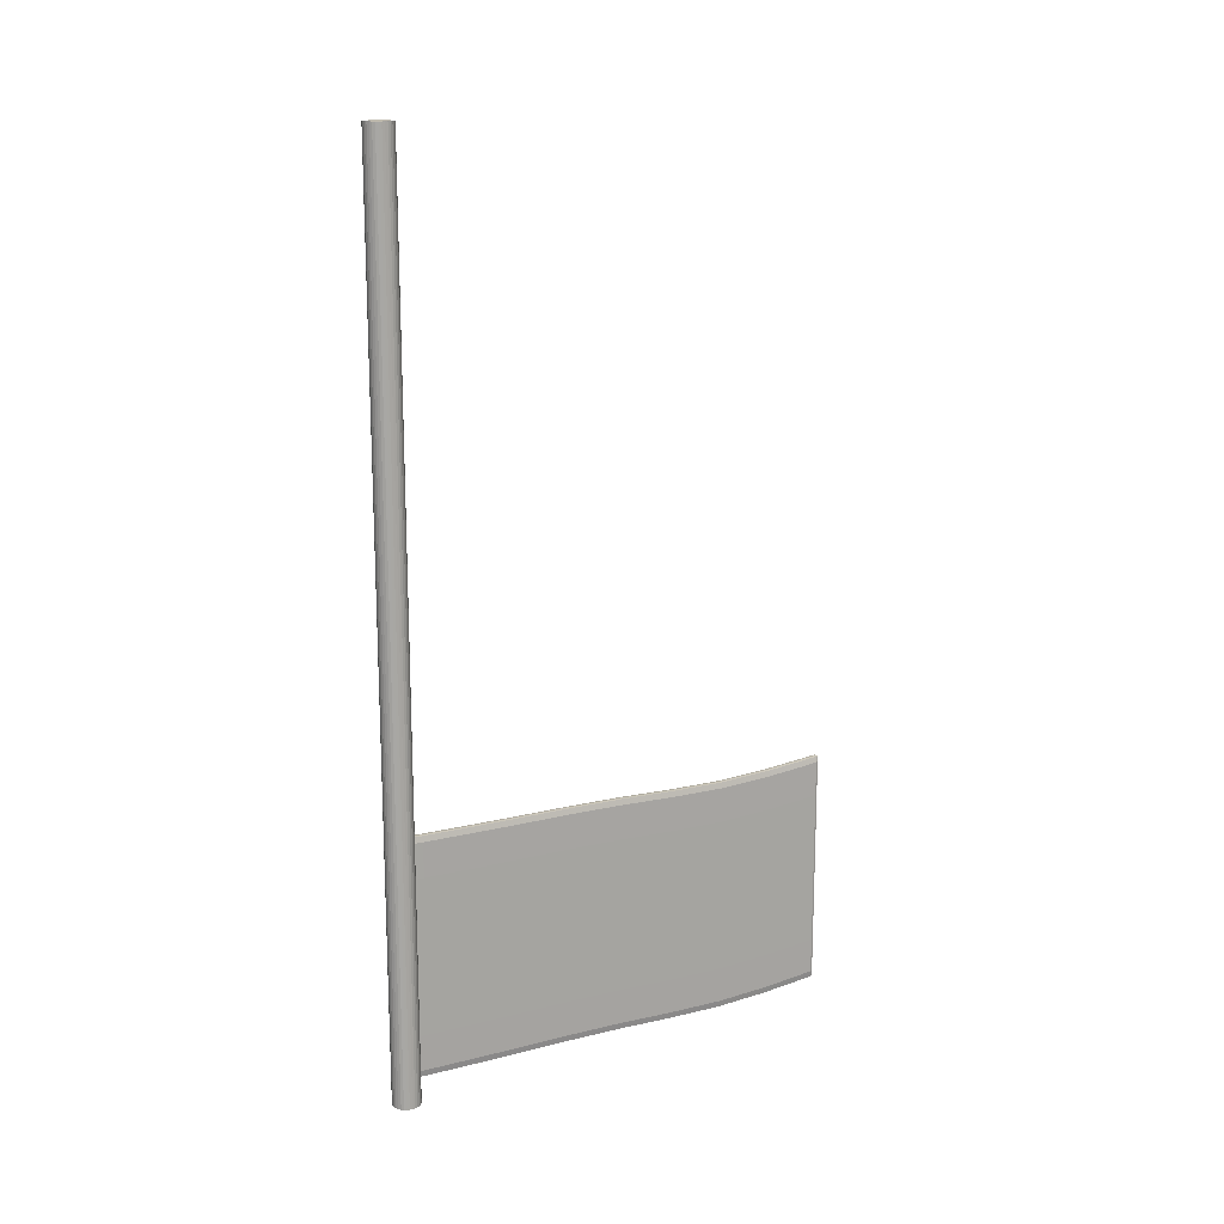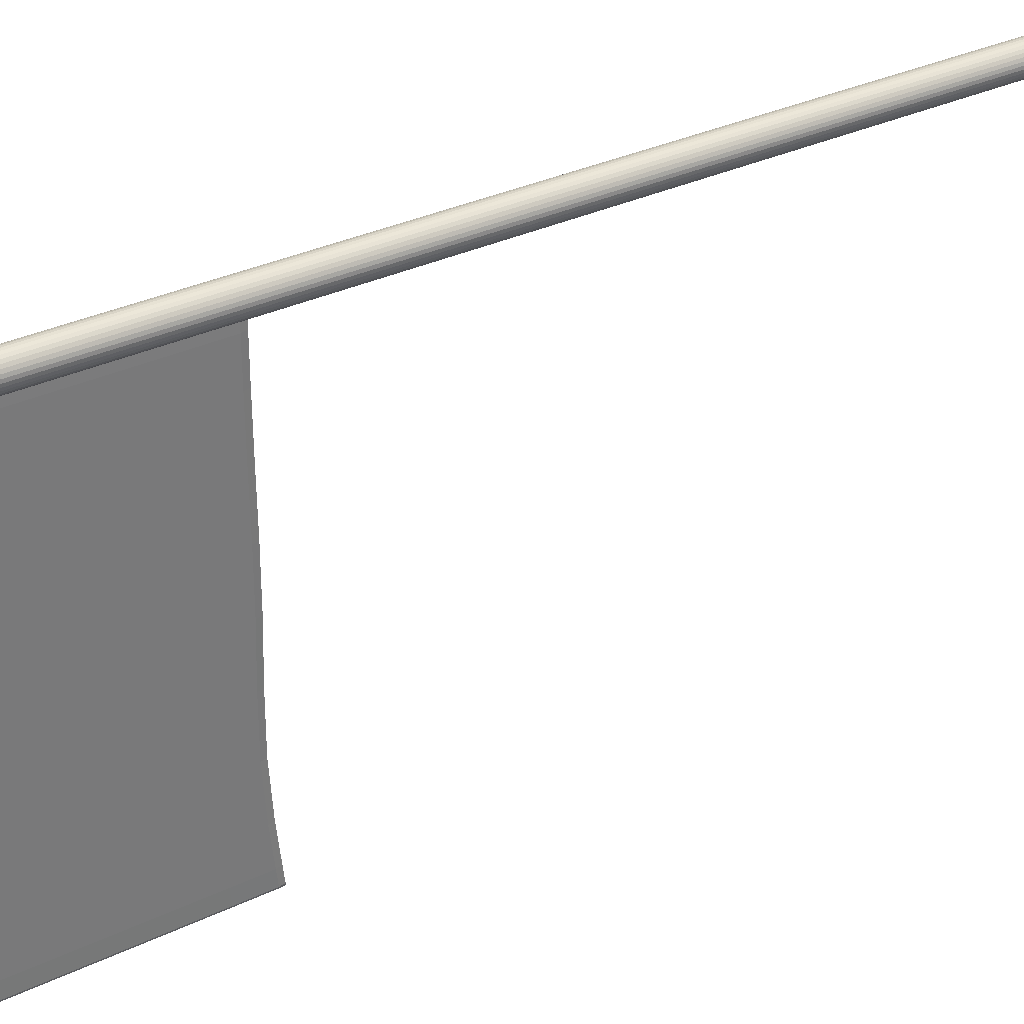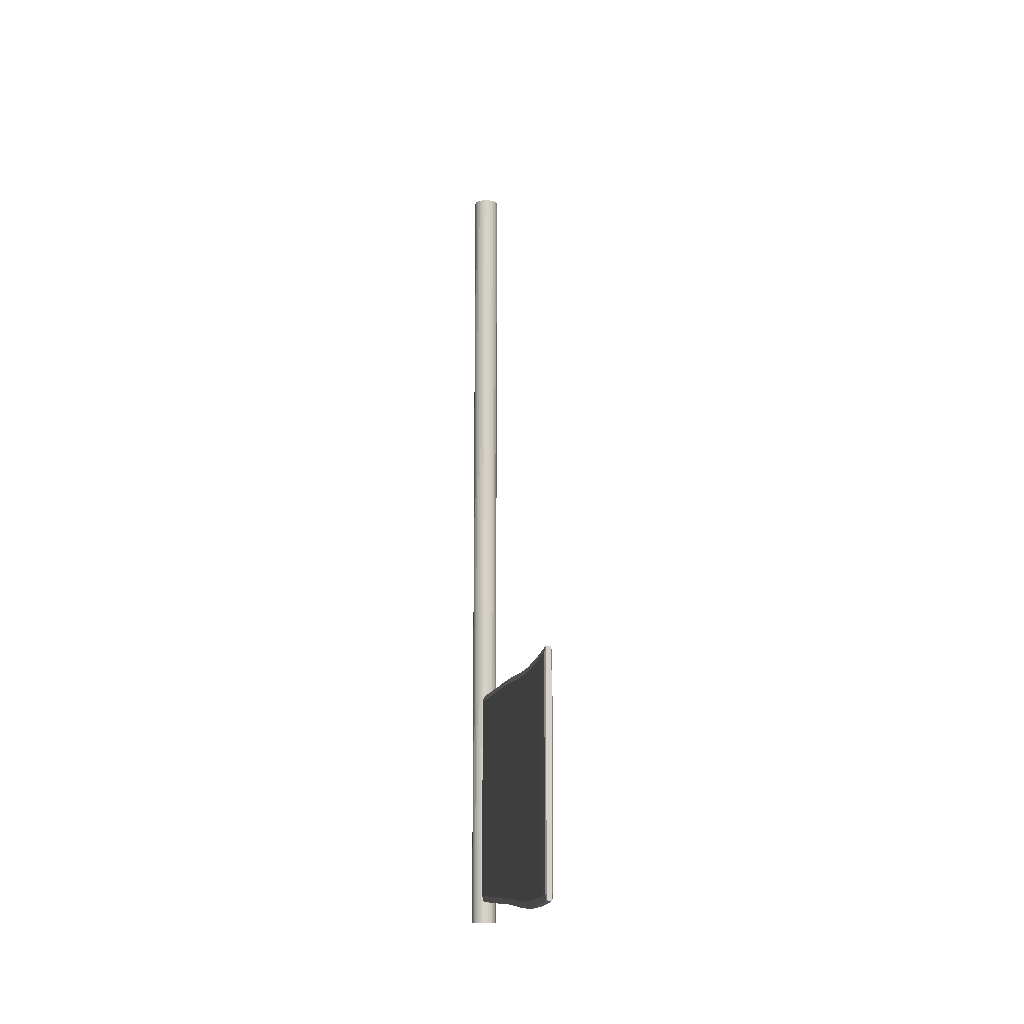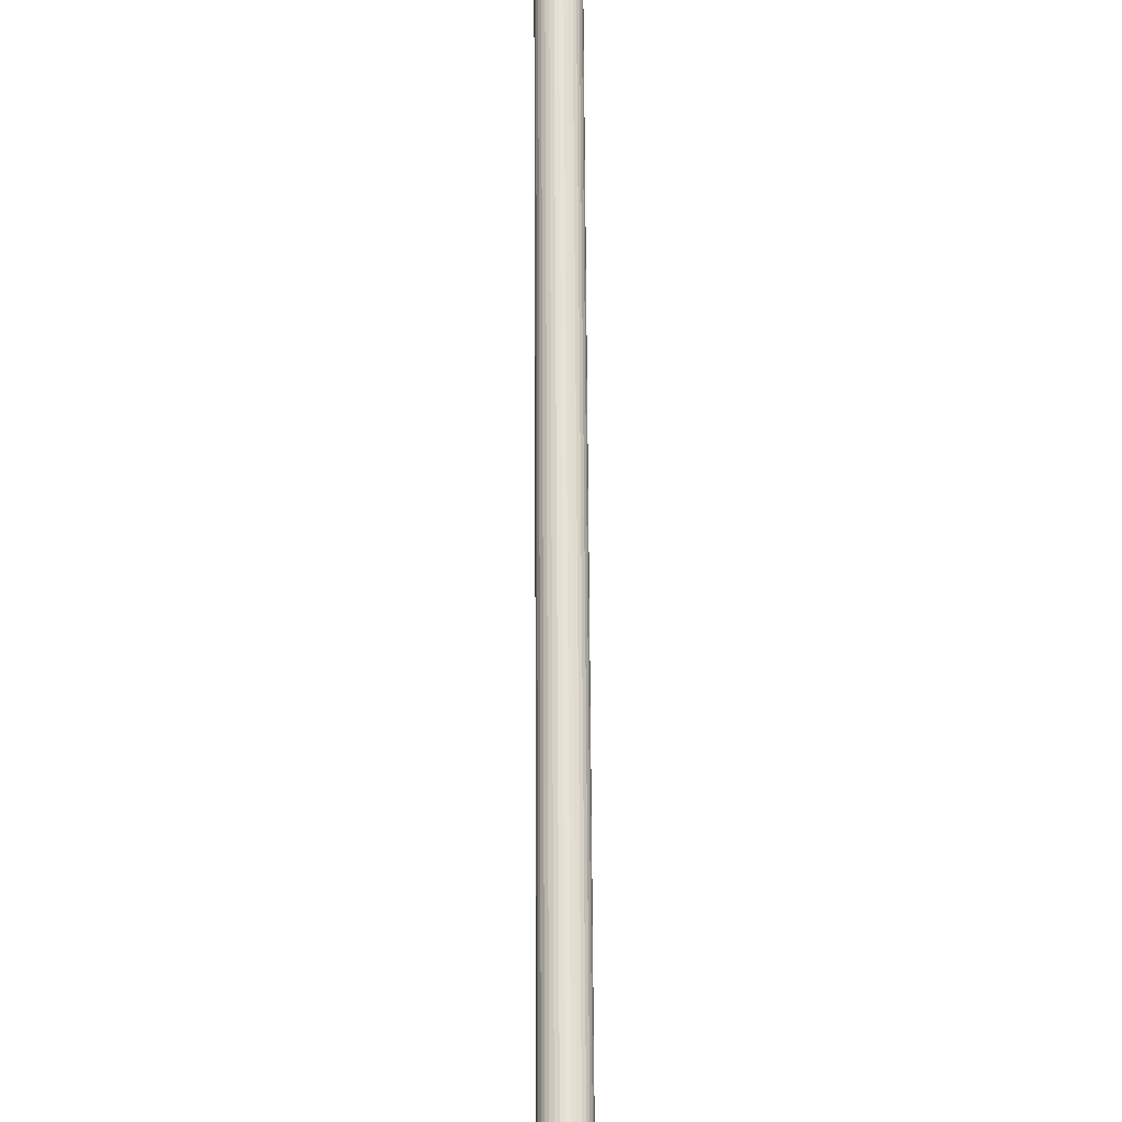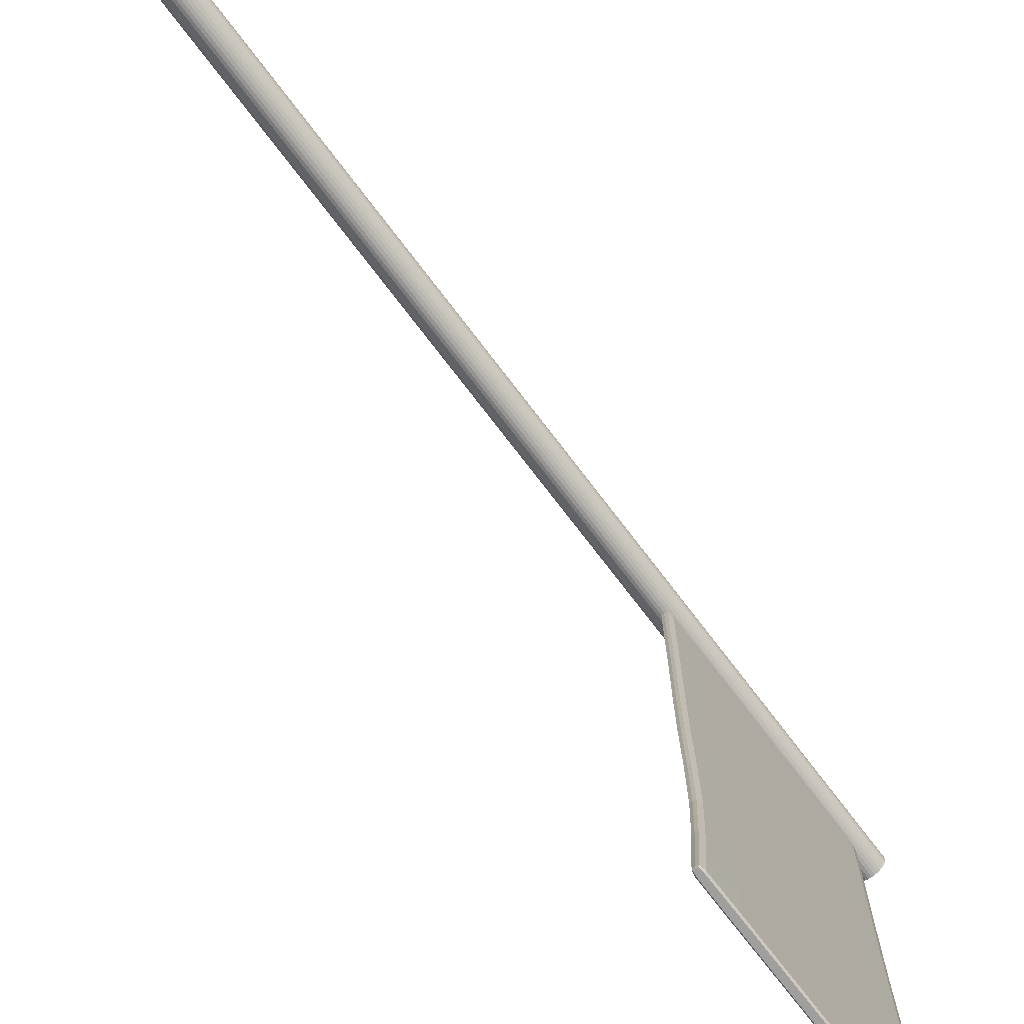
<metadata>
{"format":"obj","ext":"obj","renderer":"f3d","projection":"perspective","resolution":1024,"background":"white","views":[{"elev":15.5,"azim":61.6,"up":"+Y"},{"elev":34.1,"azim":57.5,"up":"+Z"},{"elev":-11.9,"azim":171.3,"up":"+Y"},{"elev":63.5,"azim":-0.3,"up":"+Z"},{"elev":-71.3,"azim":-143.0,"up":"+Z"}]}
</metadata>
<code>
o Cylinder
v 0 0.9079 -0.02818
v 0 -0.9079 -0.02818
v -0.005497 0.9079 -0.02764
v -0.005497 -0.9079 -0.02764
v -0.01078 0.9079 -0.02603
v -0.01078 -0.9079 -0.02603
v -0.01565 0.9079 -0.02343
v -0.01565 -0.9079 -0.02343
v -0.01992 0.9079 -0.01992
v -0.01992 -0.9079 -0.01992
v -0.02343 0.9079 -0.01565
v -0.02343 -0.9079 -0.01565
v -0.02603 0.9079 -0.01078
v -0.02603 -0.9079 -0.01078
v -0.02764 0.9079 -0.005497
v -0.02764 -0.9079 -0.005497
v -0.02818 0.9079 -0
v -0.02818 -0.9079 -0
v -0.02764 0.9079 0.005497
v -0.02764 -0.9079 0.005497
v -0.02603 0.9079 0.01078
v -0.02603 -0.9079 0.01078
v -0.02343 0.9079 0.01565
v -0.02343 -0.9079 0.01565
v -0.01992 0.9079 0.01992
v -0.01992 -0.9079 0.01992
v -0.01565 0.9079 0.02343
v -0.01565 -0.9079 0.02343
v -0.01078 0.9079 0.02603
v -0.01078 -0.9079 0.02603
v -0.005497 0.9079 0.02764
v -0.005497 -0.9079 0.02764
v 0 0.9079 0.02818
v 0 -0.9079 0.02818
v 0.005497 0.9079 0.02764
v 0.005497 -0.9079 0.02764
v 0.01078 0.9079 0.02603
v 0.01078 -0.9079 0.02603
v 0.01565 0.9079 0.02343
v 0.01565 -0.9079 0.02343
v 0.01992 0.9079 0.01992
v 0.01992 -0.9079 0.01992
v 0.02343 0.9079 0.01565
v 0.02343 -0.9079 0.01565
v 0.02603 0.9079 0.01078
v 0.02603 -0.9079 0.01078
v 0.02764 0.9079 0.005497
v 0.02764 -0.9079 0.005497
v 0.02818 0.9079 -0
v 0.02818 -0.9079 -0
v 0.02764 0.9079 -0.005497
v 0.02764 -0.9079 -0.005497
v 0.02603 0.9079 -0.01078
v 0.02603 -0.9079 -0.01078
v 0.02343 0.9079 -0.01565
v 0.02343 -0.9079 -0.01565
v 0.01992 0.9079 -0.01992
v 0.01992 -0.9079 -0.01992
v 0.01565 0.9079 -0.02343
v 0.01565 -0.9079 -0.02343
v 0.01078 0.9079 -0.02603
v 0.01078 -0.9079 -0.02603
v 0.005497 0.9079 -0.02764
v 0.005497 -0.9079 -0.02764
f 1 2 4 3
f 3 4 6 5
f 5 6 8 7
f 7 8 10 9
f 9 10 12 11
f 11 12 14 13
f 13 14 16 15
f 15 16 18 17
f 17 18 20 19
f 19 20 22 21
f 21 22 24 23
f 23 24 26 25
f 25 26 28 27
f 27 28 30 29
f 29 30 32 31
f 31 32 34 33
f 33 34 36 35
f 35 36 38 37
f 37 38 40 39
f 39 40 42 41
f 41 42 44 43
f 43 44 46 45
f 45 46 48 47
f 47 48 50 49
f 49 50 52 51
f 51 52 54 53
f 53 54 56 55
f 55 56 58 57
f 57 58 60 59
f 59 60 62 61
f 4 2 64 62 60 58 56 54 52 50 48 46 44 42 40 38 36 34 32 30 28 26 24 22 20 18 16 14 12 10 8 6
f 61 62 64 63
f 63 64 2 1
f 1 3 5 7 9 11 13 15 17 19 21 23 25 27 29 31 33 35 37 39 41 43 45 47 49 51 53 55 57 59 61 63
o Cube_Cube.001
v 0.004176 -0.3728 -0.006068
v 0.004176 -0.8565 -0.006068
v 0.004176 -0.3635 -0.9131
v 0.004176 -0.8472 -0.9131
v -0.004176 -0.3728 -0.006068
v -0.004176 -0.8565 -0.006068
v -0.004176 -0.3635 -0.9131
v -0.004176 -0.8472 -0.9131
v 0.005569 -0.3752 -0.4596
v 0.005569 -0.8601 -0.4596
v -0.005569 -0.3752 -0.4596
v -0.005569 -0.8601 -0.4596
v 0.005569 -0.8652 -0.6863
v -0.005569 -0.3803 -0.6863
v 0.005569 -0.3803 -0.6863
v -0.005569 -0.8652 -0.6863
v 0.005569 -0.3741 -0.2328
v -0.005569 -0.8589 -0.2328
v 0.005569 -0.8589 -0.2328
v -0.005569 -0.3741 -0.2328
v 0.005569 -0.3728 -0.04386
v -0.005569 -0.8577 -0.04386
v 0.005569 -0.8577 -0.04386
v -0.005569 -0.3728 -0.04386
v 0.005569 -0.8519 -0.8753
v -0.005569 -0.3671 -0.8753
v 0.005569 -0.3671 -0.8753
v -0.005569 -0.8519 -0.8753
v 0.005569 -0.7721 -0.006068
v 0.005569 -0.7628 -0.9131
v -0.005569 -0.7628 -0.9131
v -0.005569 -0.7721 -0.006068
v -0.008353 -0.7749 -0.4596
v 0.008353 -0.7749 -0.4596
v -0.008353 -0.78 -0.6863
v 0.008353 -0.78 -0.6863
v 0.008353 -0.7737 -0.2328
v -0.008353 -0.7737 -0.2328
v 0.008353 -0.7725 -0.04386
v -0.008353 -0.7725 -0.04386
v -0.008353 -0.7667 -0.8753
v 0.008353 -0.7667 -0.8753
v 0.005569 -0.4451 -0.9131
v -0.005569 -0.4451 -0.9131
v -0.005569 -0.4544 -0.006068
v -0.008353 -0.4571 -0.4596
v 0.008353 -0.4571 -0.4596
v -0.008353 -0.4623 -0.6863
v 0.008353 -0.4623 -0.6863
v 0.008353 -0.456 -0.2328
v -0.008353 -0.456 -0.2328
v 0.008353 -0.4548 -0.04386
v -0.008353 -0.4548 -0.04386
v -0.008353 -0.449 -0.8753
v 0.008353 -0.449 -0.8753
v 0.005569 -0.4544 -0.006068
v 0.00533 -0.3726 -0.01079
v 0.00533 -0.8442 -0.006068
v 0.00533 -0.8484 -0.9083
v 0.00533 -0.3746 -0.9131
v -0 -0.3633 -0.9131
v 0 -0.8477 -0.9131
v -0.00533 -0.3746 -0.9131
v -0.00533 -0.3637 -0.9083
v -0.00533 -0.8572 -0.01079
v -0.00533 -0.3839 -0.006068
v 0 -0.3726 -0.006068
v 0 -0.857 -0.006068
v 0.005569 -0.3791 -0.5729
v 0.005569 -0.8588 -0.3462
v -0.005569 -0.3739 -0.3462
v -0.005569 -0.864 -0.5729
v -0 -0.8613 -0.4596
v 0 -0.3746 -0.4596
v -0.008005 -0.3866 -0.4596
v 0.008005 -0.3866 -0.4596
v 0.005569 -0.864 -0.5729
v -0.005569 -0.3791 -0.5729
v 0.005569 -0.3746 -0.795
v -0.005569 -0.8595 -0.795
v -0.008005 -0.3917 -0.6863
v 0 -0.3798 -0.6863
v -0 -0.8664 -0.6863
v 0.008005 -0.3917 -0.6863
v 0.005569 -0.3739 -0.3462
v -0.005569 -0.8588 -0.3462
v 0.005569 -0.8585 -0.1242
v -0.005569 -0.3736 -0.1242
v 0.008005 -0.3855 -0.2328
v -0 -0.8601 -0.2328
v 0 -0.3735 -0.2328
v -0.008005 -0.3855 -0.2328
v 0.005569 -0.3736 -0.1242
v -0.005569 -0.8585 -0.1242
v 0.00533 -0.8572 -0.01079
v -0.00533 -0.3726 -0.01079
v 0.008005 -0.3842 -0.04386
v 0 -0.8589 -0.04386
v 0 -0.3723 -0.04386
v -0.008005 -0.3842 -0.04386
v 0.005569 -0.8595 -0.795
v -0.005569 -0.3746 -0.795
v 0.00533 -0.3637 -0.9083
v -0.00533 -0.8484 -0.9083
v -0 -0.8531 -0.8753
v 0 -0.3665 -0.8753
v -0.008005 -0.3785 -0.8753
v 0.008005 -0.3785 -0.8753
v 0.005569 -0.6129 -0.006068
v 0.00533 -0.8349 -0.9131
v -0.00533 -0.8349 -0.9131
v -0.00533 -0.8442 -0.006068
v -0.008005 -0.847 -0.4596
v 0.008005 -0.847 -0.4596
v -0.008005 -0.8522 -0.6863
v 0.008005 -0.8522 -0.6863
v 0.008005 -0.8459 -0.2328
v -0.008005 -0.8459 -0.2328
v 0.008005 -0.8447 -0.04386
v -0.008005 -0.8447 -0.04386
v -0.008005 -0.8389 -0.8753
v 0.008005 -0.8389 -0.8753
v 0.008353 -0.7743 -0.795
v -0.008005 -0.7633 -0.9083
v -0.008353 -0.7733 -0.1242
v 0.008005 -0.7722 -0.01079
v -0.008353 -0.7736 -0.3462
v 0.008353 -0.7733 -0.1242
v 0.008353 -0.7788 -0.5729
v -0.008353 -0.7743 -0.795
v 0.008353 -0.7736 -0.3462
v -0.008353 -0.7788 -0.5729
v 0 -0.7721 -0.006068
v -0.008005 -0.7722 -0.01079
v 0 -0.7628 -0.9131
v 0.008005 -0.7633 -0.9083
v 0.005569 -0.6036 -0.9131
v -0.005569 -0.6036 -0.9131
v -0.005569 -0.6129 -0.006068
v -0.008353 -0.6157 -0.4596
v 0.008353 -0.6157 -0.4596
v -0.008353 -0.6208 -0.6863
v 0.008353 -0.6208 -0.6863
v 0.008353 -0.6146 -0.2328
v -0.008353 -0.6146 -0.2328
v 0.008353 -0.6133 -0.04386
v -0.008353 -0.6133 -0.04386
v -0.008353 -0.6076 -0.8753
v 0.008353 -0.6076 -0.8753
v 0.00533 -0.3839 -0.006068
v 0.008005 -0.4456 -0.9083
v 0 -0.4451 -0.9131
v -0.008005 -0.4544 -0.01079
v -0 -0.4544 -0.006068
v -0.008353 -0.461 -0.5729
v 0.008353 -0.4558 -0.3462
v -0.008353 -0.4565 -0.795
v 0.008353 -0.461 -0.5729
v 0.008353 -0.4555 -0.1242
v -0.008353 -0.4558 -0.3462
v 0.008005 -0.4544 -0.01079
v -0.008353 -0.4555 -0.1242
v -0.008005 -0.4456 -0.9083
v 0.008353 -0.4565 -0.795
v 0.00767 -0.8354 -0.9083
v 0 -0.8349 -0.9131
v -0.00767 -0.8443 -0.01079
v -0 -0.8442 -0.006068
v -0 -0.372 -0.01079
v 0 -0.8584 -0.01079
v -0 -0.8652 -0.5729
v 0 -0.3785 -0.5729
v -0.008005 -0.8509 -0.5729
v 0.008005 -0.8457 -0.3462
v -0.008005 -0.8464 -0.795
v 0 -0.374 -0.795
v -0 -0.8607 -0.795
v 0.008005 -0.8509 -0.5729
v 0.008005 -0.8454 -0.1242
v -0 -0.86 -0.3462
v 0 -0.3733 -0.3462
v -0.008005 -0.8457 -0.3462
v 0.00767 -0.8443 -0.01079
v -0 -0.8597 -0.1242
v 0 -0.373 -0.1242
v -0.008005 -0.8454 -0.1242
v 0 -0.8495 -0.9083
v 0 -0.3632 -0.9083
v -0.00767 -0.8354 -0.9083
v 0.008005 -0.8464 -0.795
v 0.008353 -0.6151 -0.795
v -0.008005 -0.6041 -0.9083
v -0.008353 -0.6141 -0.1242
v 0.008005 -0.613 -0.01079
v -0.008353 -0.6144 -0.3462
v 0.008353 -0.6141 -0.1242
v 0.008353 -0.6196 -0.5729
v -0.008353 -0.6151 -0.795
v 0.008353 -0.6144 -0.3462
v -0.008353 -0.6196 -0.5729
v 0 -0.6129 -0.006068
v -0.008005 -0.613 -0.01079
v -0 -0.6036 -0.9131
v 0.008005 -0.6041 -0.9083
v 0.00767 -0.3751 -0.9083
v 0 -0.3746 -0.9131
v -0.00767 -0.3839 -0.01079
v -0 -0.3839 -0.006068
v -0.008005 -0.3905 -0.5729
v 0.008005 -0.3853 -0.3462
v -0.008005 -0.386 -0.795
v 0.008005 -0.3905 -0.5729
v 0.008005 -0.385 -0.1242
v -0.008005 -0.3853 -0.3462
v 0.00767 -0.3839 -0.01079
v -0.008005 -0.385 -0.1242
v -0.00767 -0.3751 -0.9083
v 0.008005 -0.386 -0.795
f 106 186 229 200
f 186 89 123 229
f 229 123 68 174
f 200 229 174 94
f 94 174 230 199
f 174 68 126 230
f 230 126 72 175
f 199 230 175 95
f 104 184 231 198
f 184 86 129 231
f 231 129 70 176
f 198 231 176 96
f 96 176 232 197
f 176 70 132 232
f 232 132 66 122
f 197 232 122 93
f 85 163 233 121
f 163 88 160 233
f 233 160 69 131
f 121 233 131 65
f 86 162 234 129
f 162 87 159 234
f 234 159 66 132
f 129 234 132 70
f 80 147 235 136
f 147 77 141 235
f 235 141 74 137
f 136 235 137 76
f 79 146 236 133
f 146 78 142 236
f 236 142 75 138
f 133 236 138 73
f 99 179 237 196
f 179 80 136 237
f 237 136 76 177
f 196 237 177 97
f 101 181 238 195
f 181 83 134 238
f 238 134 74 178
f 195 238 178 98
f 105 185 239 194
f 185 92 144 239
f 239 144 80 179
f 194 239 179 99
f 91 170 240 143
f 170 90 166 240
f 240 166 78 146
f 143 240 146 79
f 92 169 241 144
f 169 89 165 241
f 241 165 77 147
f 144 241 147 80
f 98 178 242 193
f 178 74 141 242
f 242 141 77 180
f 193 242 180 100
f 103 183 243 192
f 183 87 151 243
f 243 151 83 181
f 192 243 181 101
f 76 137 244 150
f 137 74 134 244
f 244 134 83 154
f 150 244 154 82
f 73 138 245 149
f 138 75 135 245
f 245 135 84 155
f 149 245 155 81
f 97 177 246 191
f 177 76 150 246
f 246 150 82 182
f 191 246 182 102
f 93 122 247 190
f 122 66 159 247
f 247 159 87 183
f 190 247 183 103
f 82 154 248 158
f 154 83 151 248
f 248 151 87 162
f 158 248 162 86
f 81 155 249 157
f 155 84 152 249
f 249 152 88 163
f 157 249 163 85
f 102 182 250 189
f 182 82 158 250
f 250 158 86 184
f 189 250 184 104
f 72 126 251 168
f 126 68 123 251
f 251 123 89 169
f 168 251 169 92
f 67 125 252 167
f 125 71 128 252
f 252 128 90 170
f 167 252 170 91
f 95 175 253 188
f 175 72 168 253
f 253 168 92 185
f 188 253 185 105
f 100 180 254 187
f 180 77 165 254
f 254 165 89 186
f 187 254 186 106
f 113 207 255 228
f 207 100 187 255
f 255 187 106 213
f 228 255 213 119
f 108 202 256 227
f 202 95 188 256
f 256 188 105 212
f 227 256 212 118
f 115 209 257 226
f 209 102 189 257
f 257 189 104 211
f 226 257 211 117
f 120 173 258 225
f 173 93 190 258
f 258 190 103 210
f 225 258 210 116
f 110 204 259 224
f 204 97 191 259
f 259 191 102 209
f 224 259 209 115
f 116 210 260 223
f 210 103 192 260
f 260 192 101 208
f 223 260 208 114
f 111 205 261 222
f 205 98 193 261
f 261 193 100 207
f 222 261 207 113
f 118 212 262 221
f 212 105 194 262
f 262 194 99 206
f 221 262 206 112
f 114 208 263 220
f 208 101 195 263
f 263 195 98 205
f 220 263 205 111
f 112 206 264 219
f 206 99 196 264
f 264 196 97 204
f 219 264 204 110
f 109 203 265 218
f 203 96 197 265
f 265 197 93 173
f 218 265 173 120
f 117 211 266 217
f 211 104 198 266
f 266 198 96 203
f 217 266 203 109
f 107 201 267 216
f 201 94 199 267
f 267 199 95 202
f 216 267 202 108
f 119 213 268 215
f 213 106 200 268
f 268 200 94 201
f 215 268 201 107
f 91 172 269 167
f 172 119 215 269
f 269 215 107 124
f 167 269 124 67
f 67 124 270 125
f 124 107 216 270
f 270 216 108 127
f 125 270 127 71
f 88 164 271 160
f 164 117 217 271
f 271 217 109 130
f 160 271 130 69
f 69 130 272 131
f 130 109 218 272
f 272 218 120 214
f 131 272 214 65
f 78 145 273 142
f 145 112 219 273
f 273 219 110 139
f 142 273 139 75
f 81 153 274 149
f 153 114 220 274
f 274 220 111 140
f 149 274 140 73
f 90 171 275 166
f 171 118 221 275
f 275 221 112 145
f 166 275 145 78
f 73 140 276 133
f 140 111 222 276
f 276 222 113 148
f 133 276 148 79
f 85 161 277 157
f 161 116 223 277
f 277 223 114 153
f 157 277 153 81
f 75 139 278 135
f 139 110 224 278
f 278 224 115 156
f 135 278 156 84
f 65 214 279 121
f 214 120 225 279
f 279 225 116 161
f 121 279 161 85
f 84 156 280 152
f 156 115 226 280
f 280 226 117 164
f 152 280 164 88
f 71 127 281 128
f 127 108 227 281
f 281 227 118 171
f 128 281 171 90
f 79 148 282 143
f 148 113 228 282
f 282 228 119 172
f 143 282 172 91

</code>
